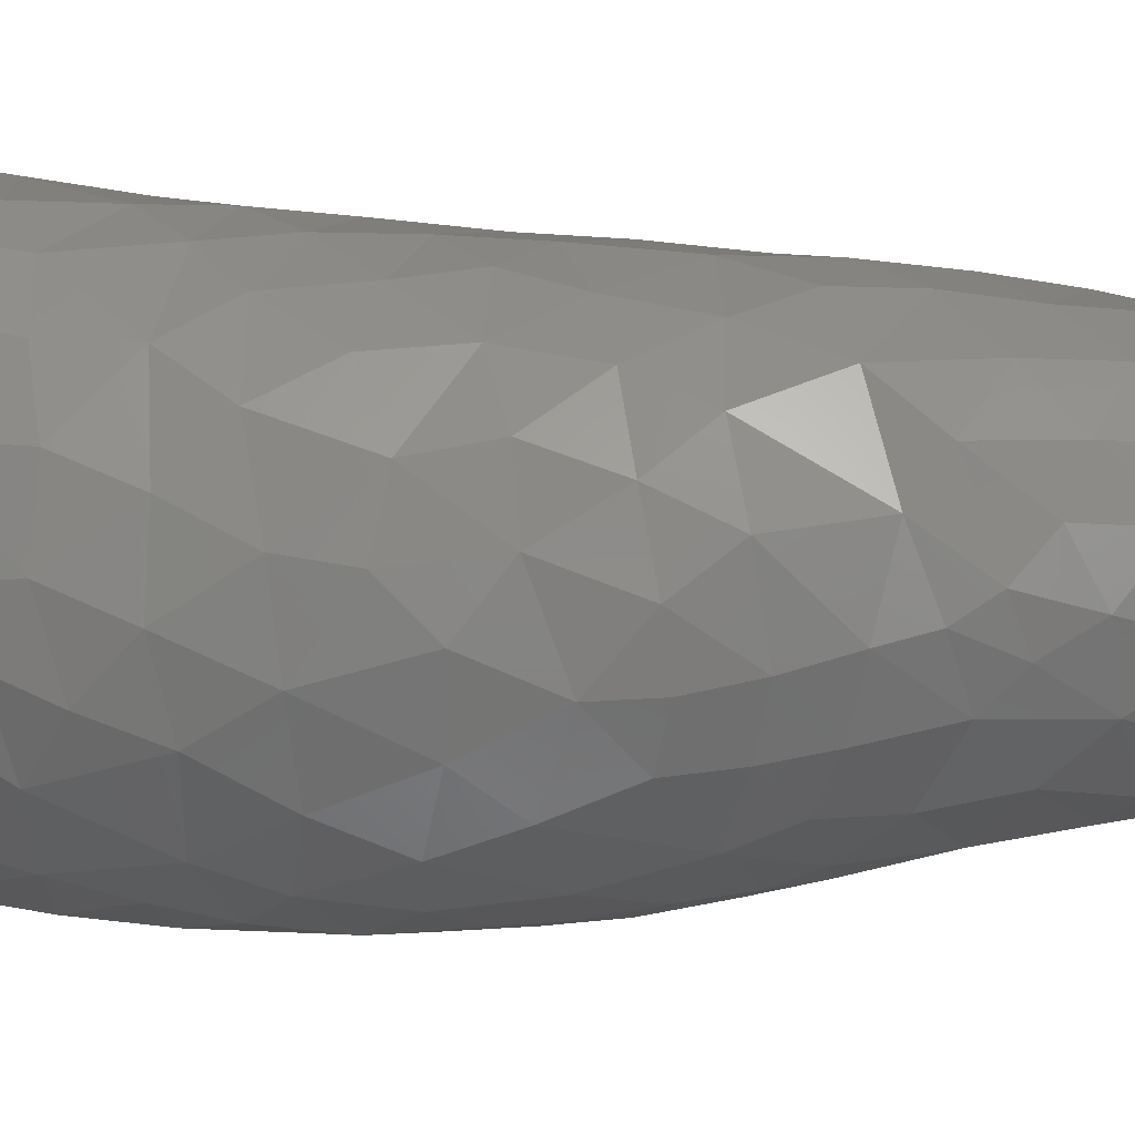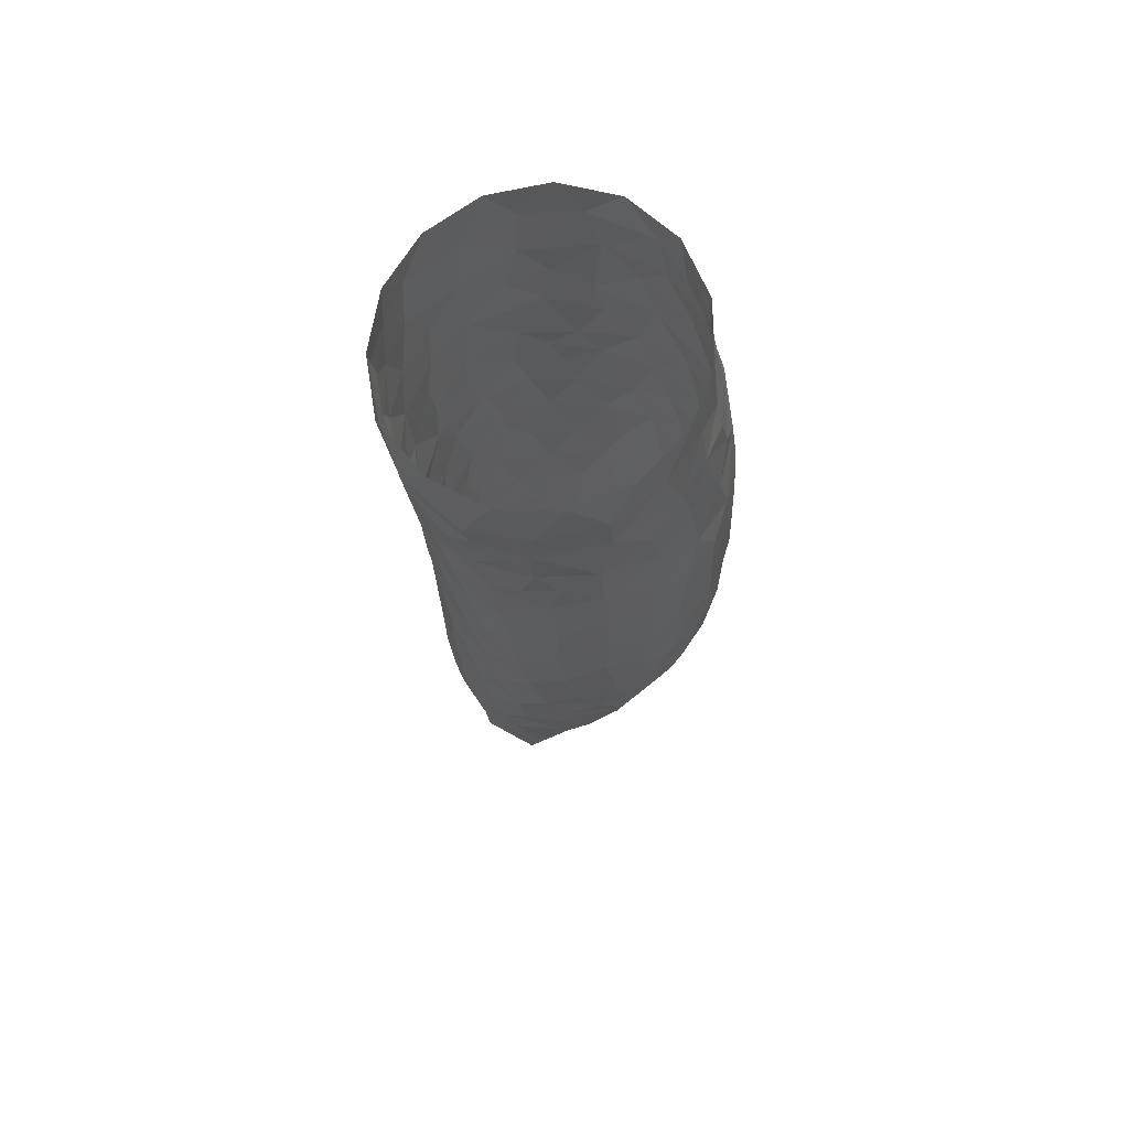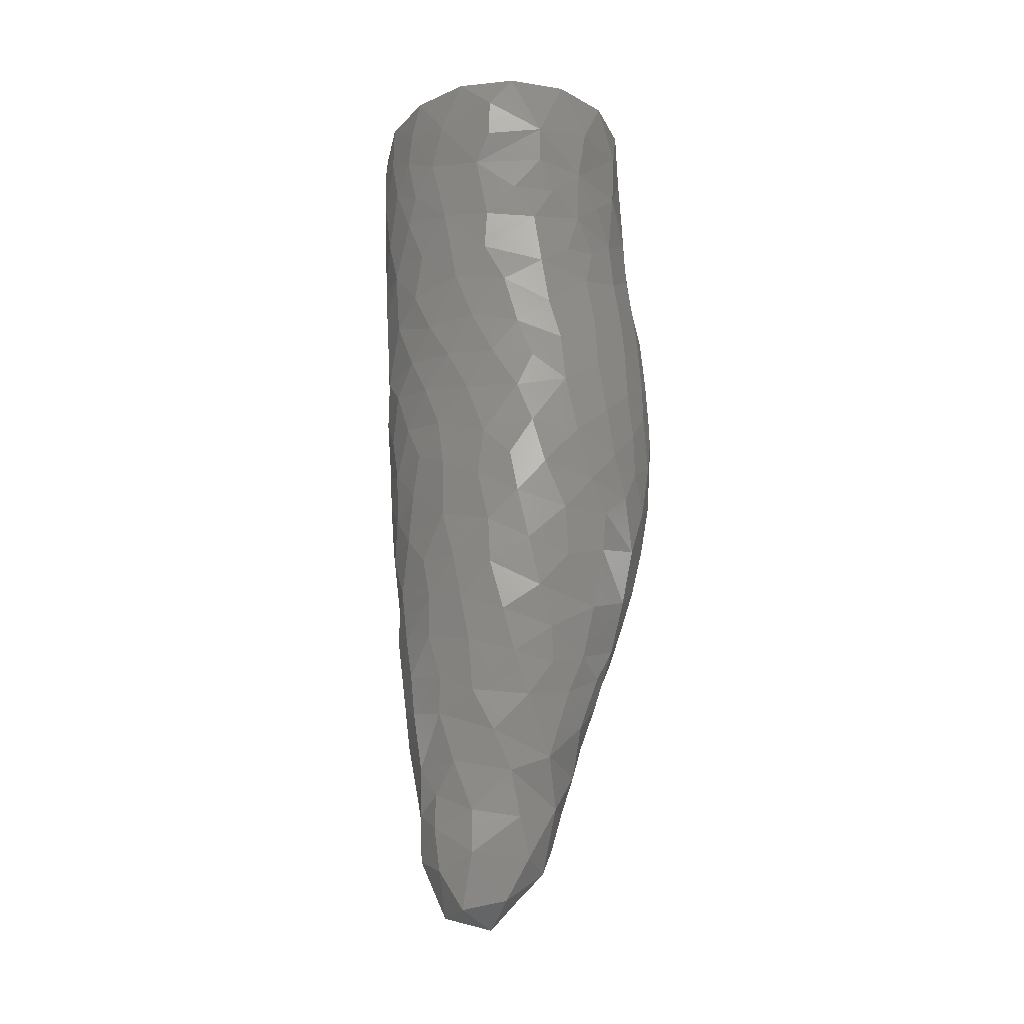
<metadata>
{"format":"stl","ext":"stl","renderer":"f3d","projection":"perspective","resolution":1024,"background":"white","views":[{"elev":26.3,"azim":100.2,"up":"+Y"},{"elev":68.1,"azim":-90.9,"up":"+Z"},{"elev":-25.4,"azim":-133.8,"up":"+Z"}]}
</metadata>
<code>
# stl→obj: 347 verts, 677 faces
v 5.87 3.121 21.03
v 3.732 5.468 21.79
v 6.189 3.081 23.74
v 3.568 -7.781 16.99
v 0.3694 -8.446 18.14
v 0.3637 -8.787 15.42
v -7.132 -1.232 26.67
v -7.013 1.709 26.67
v -7.285 0.136 24.1
v -3.813 5.274 21.46
v -6.234 2.697 21.67
v -6.51 2.947 23.47
v 2.948 -8.223 7.691
v 3.796 -7.89 10.44
v 1.302 -8.81 9.313
v 5.823 3.053 17.62
v 4.69 4.577 19.48
v -6.654 -2.889 24.25
v 7.412 -1.976 14.03
v 7.293 -0.3875 17.48
v 7.297 -3.063 16.19
v 4.061 5.352 24.39
v 5.047 4.429 26.67
v 6.762 1.37 19.4
v -2.23 5.293 14.75
v -1.881 5.86 18.6
v -0.2369 6.026 16.55
v 2.611 -8.366 14.58
v -3.72 4.526 16.29
v 7.388 -2.102 24.36
v 6.628 -3.71 26.67
v 5.683 -5.116 24.87
v 7.015 0.8267 14.69
v 5.718 3.214 14.85
v 7.379 -2.64 18.16
v 6.286 -5.392 17.61
v 6.758 2.018 26.67
v -3.227 6.011 26.67
v -0.3278 6.547 26.67
v -2.049 6.359 24.21
v -6.904 0.3245 21.46
v 0.6925 6.26 18.96
v 2.15 5.837 16.32
v 5.819 -5.561 21.93
v 4.709 -6.831 19.57
v 6.795 -4.554 19.86
v -3.79 -7.725 12.57
v -1.551 -8.806 10.34
v -2.153 -8.475 13.65
v -5.682 2.654 18.18
v -5.785 2.198 15.51
v -1.19 6.248 22.06
v 0.3028 6.567 24.77
v -5.915 -3.916 26.67
v 7.272 -3.108 12.44
v 6.694 -4.691 9.453
v 7.35 -1.96 9.357
v -6.359 -3.028 21.66
v 2.933 5.754 18.87
v 2.563 6 26.67
v -6.364 -2.607 18.2
v -6.447 -2.826 15.73
v -5.316 -5.142 17.53
v -5.58 4.257 26.67
v 7.357 -0.868 26.67
v 7.32 0.6477 24.36
v 6.234 -5.523 12.5
v -5.981 1.857 12.97
v -6.328 1.345 10.76
v -6.888 -0.7735 12.24
v -2.447 -7.74 18.4
v -3.001 -6.889 22.05
v -4.101 -6.427 19.47
v -1.079 -7.991 20.05
v -5.777 -5.044 15.16
v 5.035 -6.901 8.815
v 2.138 -8.59 11.9
v 5.658 -6.274 10.57
v -3.898 -7.816 10.26
v 1.836 6.24 21.61
v 1.925 -7.015 26.67
v 2.206 -7.164 23.99
v 3.112 -6.685 25.19
v -0.2052 -8.877 13.09
v -3.769 -5.937 26.67
v -4.964 -5.094 24.44
v 4.653 -5.89 26.67
v -4.862 5.275 24.97
v -3.984 4.616 18.29
v 3.535 -7.177 21.97
v 3.972 4.923 14.94
v 4.069 4.676 12.82
v 2.145 5.568 13.16
v 7.365 -2.873 21.78
v 7.377 -0.67 19.77
v 0.7167 -7.765 22.35
v 7.103 0.7411 21.81
v -2.593 -6.651 24.18
v 2.444 6.136 24.05
v -4.483 3.761 14.22
v 6.721 -4.72 14.71
v -1.019 -7 26.67
v 2.149 -7.985 20.29
v 0.7556 -7.171 25.1
v -7.069 -0.7277 9.624
v -6.093 -5.053 12.71
v -6.939 -3.044 11.08
v -6.48 -4.859 9.873
v -6.495 1.171 8.196
v -7.224 -1.188 6.874
v -5.462 -4.815 19.71
v -4.454 -5.881 21.94
v -2.092 -8.26 16.05
v -0.8606 -8.87 7.618
v 6.063 -5.596 7.607
v 5.081 -6.825 15.26
v -5.241 3.743 19.85
v -6.711 -1.308 20.02
v -1.031 -7.35 23.22
v 4.457 4.651 16.94
v -6.632 -0.405 14.89
v -6.736 -3.043 13.13
v 0.4372 5.876 14.24
v 1.021 -8.755 6.804
v 0.3538 -8.934 11.11
v -7.032 -3.404 6.2
v -6.254 -5.391 5.118
v -6.637 -4.731 7.783
v 5.683 3.245 12.22
v 6.027 2.646 10.06
v 3.862 4.669 10.57
v 4.409 -7.475 12.73
v -0.5423 5.565 12.01
v -7.121 -2.964 8.509
v -0.3114 -8.71 4.84
v 2.462 -8.217 5.429
v -5.472 -6.287 11.07
v 4.441 -6.361 23.45
v -3.573 -8.078 8.024
v 4.162 -7.451 6.671
v 7.444 -1.254 11.39
v 7.045 -3.26 7.099
v 0.08938 6.354 20.55
v 2.431 5.224 9.001
v 0.9659 5.528 10.45
v 7.133 0.4195 9.988
v 6.944 1.158 12.19
v -1.337 -7.633 21.89
v 7.194 -0.5952 7.376
v -2.963 4.744 12.22
v -4.61 5.129 23.1
v -4.911 3.191 11.62
v -2.504 -8.484 6.254
v -5.903 -6.02 7.014
v 6.438 1.826 7.842
v -4.768 -7.221 6.644
v -2.635 4.751 7.877
v -4.922 3.236 7.655
v -3.877 4.068 9.876
v 4.767 3.941 8.644
v -6.651 0.2025 18.71
v -6.363 1.83 19.94
v -4.165 -6.833 16.42
v -4.938 -6.564 14.04
v -1.625 5.231 10.1
v -5.27 -6.693 8.832
v -6.418 0.7479 16.56
v -0.06716 5.438 8.441
v -6.577 -0.9766 16.89
v 7.378 -0.6134 13.04
v -3.538 -7.724 14.81
v 0.6703 6.452 23.11
v -5.462 2.624 9.515
v -3.808 -3.334 -8.514
v -2.366 -4.849 -7.493
v -4.861 -3.585 -5.611
v 2.311 4.613 -2.503
v 1.774 4.705 -5.292
v -0.3235 5.064 -3.559
v 5.149 3.3 5.719
v 6.388 1.635 5.947
v 5.951 2.007 3.188
v 6.493 -3.346 2.846
v 5.161 -5.552 2.412
v 5.153 -4.373 -0.4504
v -6.166 -0.9862 -4.163
v -5.568 -0.752 -6.79
v -6.664 -1.224 -1.085
v -5.576 -3.794 -2.985
v 3.665 4.063 -0.2089
v 4.55 2.694 -3.614
v -3.31 -0.9374 -14.17
v -4.276 0.428 -11.99
v -3.433 2.241 -12.84
v -4.896 -2.444 -7.398
v -3.146 3.166 -10.92
v -4.459 2.01 -9.143
v 2.472 -5.288 -4.82
v 2.379 -4.592 -7.28
v 4.426 -2.821 -6.238
v -6.184 -4.886 2.291
v -6.236 -3.897 -0.256
v -4.582 -6.467 1
v 4.609 -3.461 -3.976
v 6.789 0.3486 4.419
v -2.42 -3.71 -10.21
v -0.1725 -4.989 -8.497
v 4.59 3.661 3.597
v -0.6884 2.833 -19.33
v 0.06926 3.677 -17.49
v 1.306 2.155 -19.32
v 1.845 -7.178 -0.4589
v -0.01926 -7.7 -0.2685
v 0.6294 -6.608 -3.249
v 3.556 3.764 -4.449
v 6.309 -2.245 0.6499
v 5.232 2.358 -0.9411
v -3.145 -5.259 -5.479
v -0.4448 -4.266 -10.69
v -1.85 -8.35 3.402
v -1.346 -7.942 0.7874
v 0.8465 -8.123 1.995
v -6.22 0.8649 -1.796
v -5.415 2.146 -3.611
v -4.33 -5.93 -1.442
v 2.294 -6.339 -2.232
v -3.283 1.487 -15
v 4.474 0.5132 -9.655
v 3.153 3.152 -10.48
v 3.913 2.525 -8.566
v 1.993 3.171 -16.56
v -1.256 4.062 -12.3
v 0.09031 5.141 -1.476
v 3.276 -6.157 -0.9948
v 3.728 -5.236 -2.354
v 6.507 -4.331 4.973
v 5.406 -6.062 5.165
v -5.219 2.713 -1.098
v -3.744 4.025 -2.371
v 3.909 -6.267 0.6314
v 1.067 5.101 2.698
v 1.504 4.982 0.1114
v -1.233 5.055 0.7729
v -0.5446 -3.614 -12.64
v -3.022 -2.481 -12.18
v 4.895 1.519 -5.586
v -6.747 0.6035 5.28
v -5.087 -0.1612 -8.7
v -1.677 -6.282 -4.316
v 0.7026 -5.666 -6.029
v -5.477 1.357 -5.666
v -1.251 -7.188 -1.816
v -5.455 2.643 5.589
v 4.096 -7.032 4.138
v -4.836 -6.842 3.605
v 6.971 -1.972 4.43
v -1.805 3.315 -14.72
v -3.194 0.7828 -16.89
v -2.239 -1.065 -17.22
v -1.581 -2.384 -15.6
v -3.48 4.29 5.103
v 6.008 1.197 0.5777
v 5.947 -0.1177 -1.485
v -4.268 -1.829 -9.97
v 2.339 -7.963 3.505
v -4.302 2.838 -7.029
v -4.14 3.483 -4.897
v -1.227 5.11 3.789
v 2.792 0.759 -17.16
v -2.29 4.644 -4.149
v -1.92 4.899 -1.722
v 1.486 5.239 6.593
v -1.208 -5.724 -6.201
v 4.187 2.589 -6.509
v -6.909 -1.247 0.9399
v -0.6407 4.505 -9.819
v 6.344 -0.506 0.292
v 3.312 -0.3386 -15.33
v 3.145 2.031 -15.16
v 3.958 0.5176 -13.47
v 3.962 1.503 -11.22
v -2.091 1.266 -18.87
v -1.778 3.256 -16.8
v -6.324 1.158 0.7455
v 2.879 4.733 4.458
v -0.9387 5.202 6.149
v 1.14 4.077 -12.21
v 3.005 2.59 -13.22
v 5.202 -1.047 -5.11
v 4.789 -1.004 -7.778
v 5.079 0.1377 -6.129
v 3.479 4.61 6.835
v 2.831 3.743 -8.659
v 6.663 -0.6035 2.022
v -4.028 -5.345 -3.544
v -2.546 4.332 -6.336
v 0.1577 3.978 -15.36
v -6.907 -2.787 2.198
v -2.459 3.974 -8.858
v 1.92 -4.243 -9.329
v -0.5921 -0.7536 -18.44
v 5.561 0.4133 -3.194
v 5.246 0.7946 -4.544
v 1.801 -2.345 -15.53
v 3.494 -1.613 -13.32
v 4.735 1.07 -7.493
v 3.746 -3.165 -8.182
v 5.176 -3.46 -2.112
v -5.867 2.144 3.179
v -6.887 -0.2592 2.586
v -1.842 -2.807 -13.79
v -0.2348 4.958 -5.718
v 1.391 4.412 -9.343
v 2.55 -7.455 1.623
v -3.58 -7.861 4.419
v -0.3453 0.6241 -19.93
v 1.707 -3.734 -11.54
v -7.149 -1.769 4.372
v 3.781 -6.888 2.489
v 4.046 -1.247 -11.28
v -0.8304 4.686 -7.989
v -3.001 -7.032 -0.5672
v -3.207 4.433 2.632
v -3.707 4.125 -0.02394
v 4.92 3.126 1.211
v 1.694 -3.276 -13.48
v 3.108 3.775 -6.907
v 5.583 -1.682 -2.776
v 1.424 4.635 -7.389
v 1.114 -0.2556 -18.38
v -6.873 -3.634 4.005
v -2.872 -6.454 -2.548
v -3.301 -7.617 2.111
v 3.005 4.53 1.919
v 4.24 -1.661 -9.507
v 2.114 -1.178 -17.1
v -0.01279 4.062 -13.78
v -4.906 3.197 1.508
v 0.01452 -2.059 -17.13
v 2.985 -2.717 -12.09
v 3.341 -3.024 -9.959
v 1.679 3.562 -14.36
v -0.1986 -3.085 -14.83
v -4.643 3.486 3.691
v 0.512 5.249 4.723
v -5.222 1.077 -7.408
v 5.892 -2.049 -1.121
f 1 2 3
f 4 5 6
f 7 8 9
f 10 11 12
f 13 14 15
f 1 16 17
f 7 9 18
f 19 20 21
f 22 23 3
f 16 1 24
f 25 26 27
f 28 4 6
f 26 25 29
f 30 31 32
f 19 33 20
f 9 8 12
f 2 22 3
f 16 33 34
f 35 36 21
f 23 37 3
f 38 39 40
f 9 41 18
f 33 16 20
f 27 42 43
f 44 45 46
f 47 48 49
f 50 29 51
f 52 40 53
f 54 7 18
f 55 56 57
f 41 58 18
f 42 59 43
f 60 23 22
f 61 62 63
f 8 64 12
f 37 65 66
f 67 56 55
f 65 31 30
f 20 35 21
f 68 69 70
f 71 72 73
f 72 71 74
f 62 75 63
f 14 13 76
f 15 14 77
f 56 67 78
f 79 48 47
f 80 59 42
f 81 82 83
f 37 66 3
f 80 2 59
f 36 35 46
f 48 84 49
f 26 10 52
f 85 54 86
f 31 87 32
f 38 40 88
f 10 26 89
f 44 90 45
f 91 92 93
f 94 35 95
f 66 65 30
f 54 18 86
f 43 91 93
f 96 90 82
f 35 94 46
f 97 94 95
f 85 86 98
f 60 22 99
f 77 28 84
f 40 39 53
f 29 100 51
f 45 36 46
f 36 101 21
f 102 85 98
f 90 96 103
f 94 97 30
f 81 102 104
f 69 105 70
f 106 107 108
f 12 64 88
f 1 97 24
f 109 110 105
f 58 61 111
f 112 58 111
f 59 2 17
f 6 5 113
f 114 15 48
f 103 96 74
f 115 56 76
f 97 66 30
f 5 4 103
f 116 67 101
f 11 10 117
f 45 90 103
f 2 1 17
f 61 58 118
f 104 102 119
f 94 30 32
f 84 28 6
f 16 34 120
f 26 42 27
f 121 70 122
f 113 5 71
f 123 43 93
f 82 81 104
f 58 112 86
f 114 124 15
f 84 48 125
f 126 127 128
f 129 130 131
f 102 98 119
f 5 103 74
f 94 44 46
f 44 94 32
f 68 70 121
f 67 132 78
f 116 132 67
f 116 101 36
f 133 25 123
f 105 110 134
f 135 136 124
f 132 14 78
f 58 41 118
f 137 106 108
f 32 87 138
f 76 56 78
f 114 48 139
f 140 115 76
f 55 57 141
f 56 142 57
f 6 113 49
f 80 42 143
f 75 122 106
f 11 41 12
f 29 50 89
f 144 145 131
f 121 122 62
f 131 145 93
f 77 132 28
f 146 130 147
f 114 135 124
f 92 129 131
f 72 74 148
f 41 9 12
f 142 149 57
f 150 25 133
f 122 107 106
f 101 55 19
f 111 61 63
f 40 151 88
f 105 107 70
f 68 152 69
f 122 75 62
f 116 36 4
f 26 52 143
f 48 15 125
f 34 92 91
f 153 135 114
f 84 6 49
f 128 127 154
f 139 48 79
f 105 134 107
f 137 79 47
f 149 155 146
f 10 89 117
f 33 147 34
f 127 156 154
f 43 59 120
f 138 87 83
f 157 158 159
f 77 14 132
f 124 13 15
f 146 155 130
f 34 91 120
f 129 92 34
f 110 126 134
f 155 160 130
f 161 41 162
f 18 58 86
f 150 152 100
f 35 20 95
f 41 161 118
f 101 67 55
f 130 160 131
f 26 29 89
f 163 75 164
f 147 129 34
f 150 100 25
f 165 159 150
f 128 166 108
f 4 45 103
f 72 112 73
f 146 147 141
f 28 132 116
f 28 116 4
f 64 38 88
f 112 111 73
f 24 97 95
f 50 51 167
f 168 157 165
f 4 36 45
f 115 142 56
f 70 107 122
f 71 5 74
f 166 128 154
f 151 12 88
f 107 134 108
f 92 131 93
f 10 151 40
f 77 84 125
f 20 16 24
f 133 123 93
f 165 150 133
f 14 76 78
f 62 61 169
f 145 168 165
f 163 71 73
f 113 71 163
f 100 152 68
f 13 140 76
f 166 137 108
f 147 130 129
f 33 19 170
f 86 112 98
f 136 140 13
f 166 79 137
f 101 19 21
f 149 146 57
f 55 141 170
f 163 164 171
f 126 128 134
f 39 60 53
f 157 159 165
f 137 47 164
f 123 25 27
f 144 168 145
f 68 121 51
f 15 77 125
f 19 55 170
f 145 165 133
f 61 161 169
f 150 159 152
f 91 43 120
f 136 13 124
f 87 81 83
f 52 172 143
f 25 100 29
f 134 128 108
f 160 144 131
f 42 26 143
f 97 1 3
f 66 97 3
f 156 153 139
f 112 72 98
f 163 73 63
f 158 109 173
f 52 10 40
f 60 99 53
f 109 105 69
f 69 152 173
f 159 158 173
f 161 61 118
f 113 163 171
f 153 114 139
f 100 68 51
f 172 80 143
f 59 17 120
f 73 111 63
f 75 106 164
f 11 117 162
f 145 133 93
f 89 50 117
f 41 11 162
f 57 146 141
f 106 137 164
f 152 159 173
f 147 33 170
f 2 80 99
f 49 113 171
f 141 147 170
f 22 2 99
f 17 16 120
f 50 167 161
f 74 96 148
f 166 156 139
f 75 163 63
f 166 139 79
f 20 24 95
f 121 62 169
f 117 50 162
f 51 121 167
f 123 27 43
f 50 161 162
f 82 138 83
f 90 44 138
f 161 167 169
f 156 166 154
f 82 90 138
f 80 172 99
f 109 69 173
f 72 148 119
f 98 72 119
f 164 47 171
f 44 32 138
f 167 121 169
f 148 96 119
f 47 49 171
f 99 172 53
f 96 104 119
f 96 82 104
f 151 10 12
f 172 52 53
f 174 175 176
f 177 178 179
f 180 181 182
f 183 184 185
f 186 187 176
f 188 186 189
f 190 191 177
f 192 193 194
f 176 195 174
f 193 196 194
f 197 196 193
f 198 199 200
f 201 202 203
f 186 176 189
f 204 198 200
f 182 181 205
f 175 206 207
f 182 208 180
f 209 210 211
f 212 213 214
f 177 191 215
f 183 185 216
f 217 191 190
f 202 188 189
f 176 175 218
f 207 206 219
f 220 221 222
f 186 223 224
f 202 225 203
f 214 226 212
f 194 227 192
f 228 229 230
f 211 210 231
f 194 196 232
f 187 195 176
f 179 233 177
f 185 234 235
f 236 237 184
f 238 239 224
f 236 184 183
f 240 234 185
f 241 242 243
f 244 206 245
f 215 191 246
f 109 247 110
f 193 248 197
f 214 249 250
f 219 206 244
f 224 251 186
f 214 213 252
f 109 253 247
f 184 237 254
f 127 255 156
f 142 256 149
f 232 257 194
f 192 258 259
f 260 192 259
f 256 205 149
f 215 178 177
f 157 261 158
f 202 189 225
f 186 251 187
f 184 240 185
f 220 222 135
f 204 235 198
f 217 262 263
f 221 213 222
f 195 248 264
f 135 265 136
f 266 251 267
f 268 241 243
f 231 269 211
f 222 213 212
f 179 270 271
f 245 193 192
f 144 272 168
f 249 273 250
f 188 223 186
f 274 215 246
f 202 275 188
f 232 196 276
f 263 262 277
f 278 279 280
f 228 281 229
f 282 258 283
f 201 203 255
f 222 265 135
f 227 257 283
f 155 180 160
f 140 237 115
f 188 275 284
f 180 208 285
f 157 286 261
f 242 233 243
f 287 229 288
f 289 290 291
f 285 292 180
f 261 286 268
f 284 223 188
f 230 229 293
f 224 223 238
f 115 236 142
f 205 181 149
f 183 294 256
f 176 295 189
f 283 258 227
f 266 267 296
f 257 297 283
f 201 298 202
f 142 236 256
f 276 196 299
f 207 219 300
f 259 282 301
f 254 237 140
f 298 275 202
f 299 197 266
f 302 217 263
f 299 266 296
f 246 191 303
f 174 195 264
f 304 278 305
f 136 254 140
f 198 214 250
f 200 290 289
f 306 290 228
f 199 307 200
f 204 200 289
f 115 237 236
f 229 281 288
f 174 206 175
f 235 308 185
f 214 252 249
f 144 292 272
f 158 253 109
f 247 309 310
f 245 311 244
f 296 270 312
f 261 253 158
f 264 248 193
f 245 264 193
f 302 191 217
f 198 226 214
f 313 287 276
f 271 233 179
f 294 182 205
f 294 205 256
f 201 255 127
f 271 270 239
f 212 314 222
f 255 315 156
f 282 316 301
f 219 317 300
f 313 229 287
f 235 226 198
f 318 310 298
f 254 319 184
f 283 210 209
f 243 233 271
f 245 206 264
f 309 284 310
f 153 220 135
f 280 279 288
f 239 267 224
f 282 283 209
f 281 320 280
f 296 312 321
f 236 183 256
f 259 258 282
f 228 320 281
f 247 253 309
f 247 318 110
f 221 322 252
f 247 310 318
f 267 251 224
f 176 218 295
f 260 311 192
f 281 280 288
f 187 248 195
f 231 279 269
f 323 243 324
f 153 315 220
f 287 232 276
f 190 325 217
f 219 244 317
f 304 305 326
f 324 239 238
f 278 280 305
f 209 211 316
f 183 216 294
f 327 215 274
f 328 204 289
f 321 312 329
f 261 268 323
f 313 321 329
f 269 330 211
f 250 207 199
f 298 331 318
f 322 332 252
f 227 258 192
f 327 178 215
f 160 292 144
f 211 330 316
f 180 292 160
f 220 333 221
f 241 334 242
f 204 308 235
f 306 228 230
f 290 335 228
f 189 295 225
f 304 336 278
f 207 300 199
f 208 325 334
f 299 196 197
f 149 181 155
f 323 268 243
f 252 332 249
f 312 270 179
f 110 318 126
f 272 286 168
f 337 257 232
f 334 190 242
f 338 323 324
f 127 331 201
f 252 213 221
f 334 325 190
f 221 333 322
f 267 270 296
f 244 326 317
f 240 314 212
f 249 332 295
f 225 332 322
f 329 178 327
f 299 296 321
f 156 315 153
f 313 276 321
f 325 262 217
f 294 262 182
f 168 286 157
f 309 338 284
f 339 330 336
f 305 340 326
f 312 178 329
f 243 271 324
f 341 307 300
f 126 331 127
f 231 342 279
f 339 336 304
f 271 239 324
f 295 218 249
f 285 208 334
f 225 322 203
f 192 311 245
f 337 297 257
f 198 250 199
f 244 343 326
f 280 320 305
f 301 330 339
f 338 344 323
f 203 333 255
f 338 238 284
f 300 307 199
f 155 181 180
f 272 292 285
f 241 345 285
f 260 259 339
f 282 209 316
f 297 342 231
f 250 273 207
f 316 330 301
f 241 285 334
f 212 234 240
f 269 279 278
f 284 275 310
f 293 229 313
f 253 344 309
f 328 308 204
f 179 178 312
f 228 335 320
f 264 206 174
f 273 175 207
f 238 223 284
f 190 177 242
f 309 344 338
f 322 333 203
f 338 324 238
f 194 257 227
f 268 345 241
f 287 337 232
f 259 301 339
f 319 265 314
f 197 346 266
f 320 340 305
f 343 339 304
f 182 325 208
f 216 277 294
f 291 290 306
f 285 345 272
f 197 248 346
f 277 262 294
f 288 342 287
f 297 210 283
f 216 185 347
f 303 191 302
f 286 345 268
f 317 341 300
f 201 331 298
f 184 319 240
f 323 344 261
f 343 304 326
f 261 344 253
f 177 233 242
f 293 313 329
f 266 346 251
f 341 335 307
f 254 265 319
f 244 311 343
f 319 314 240
f 343 311 260
f 318 331 126
f 310 275 298
f 216 347 277
f 326 340 317
f 336 330 269
f 336 269 278
f 136 265 254
f 295 332 225
f 328 289 302
f 287 342 337
f 212 226 234
f 251 346 187
f 231 210 297
f 218 273 249
f 185 308 347
f 272 345 286
f 314 265 222
f 315 333 220
f 200 307 290
f 307 335 290
f 218 175 273
f 320 335 341
f 239 270 267
f 328 302 263
f 276 299 321
f 347 308 328
f 317 340 341
f 343 260 339
f 293 329 327
f 279 342 288
f 346 248 187
f 347 263 277
f 347 328 263
f 234 226 235
f 182 262 325
f 255 333 315
f 341 340 320
f 337 342 297
f 289 303 302
f 291 306 246
f 289 291 303
f 230 293 327
f 230 327 274
f 306 274 246
f 291 246 303
f 306 230 274

</code>
